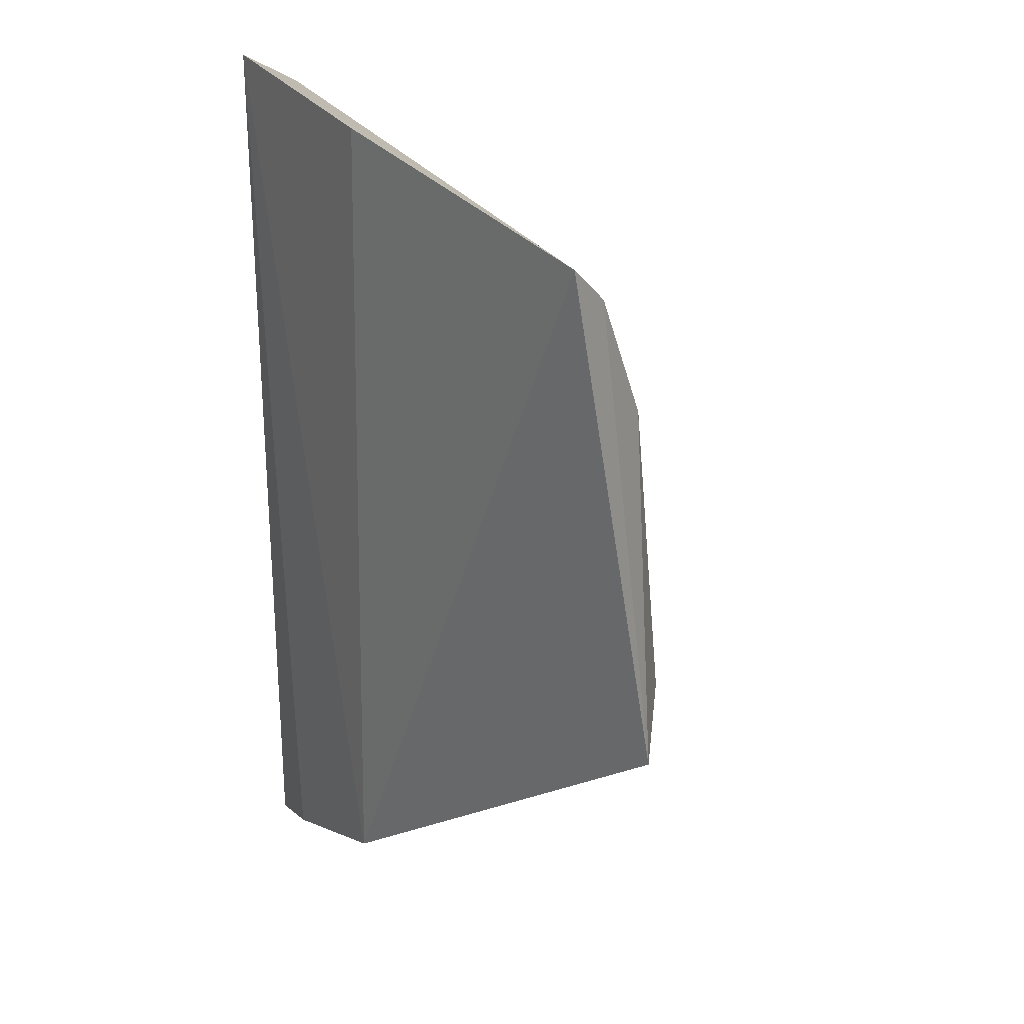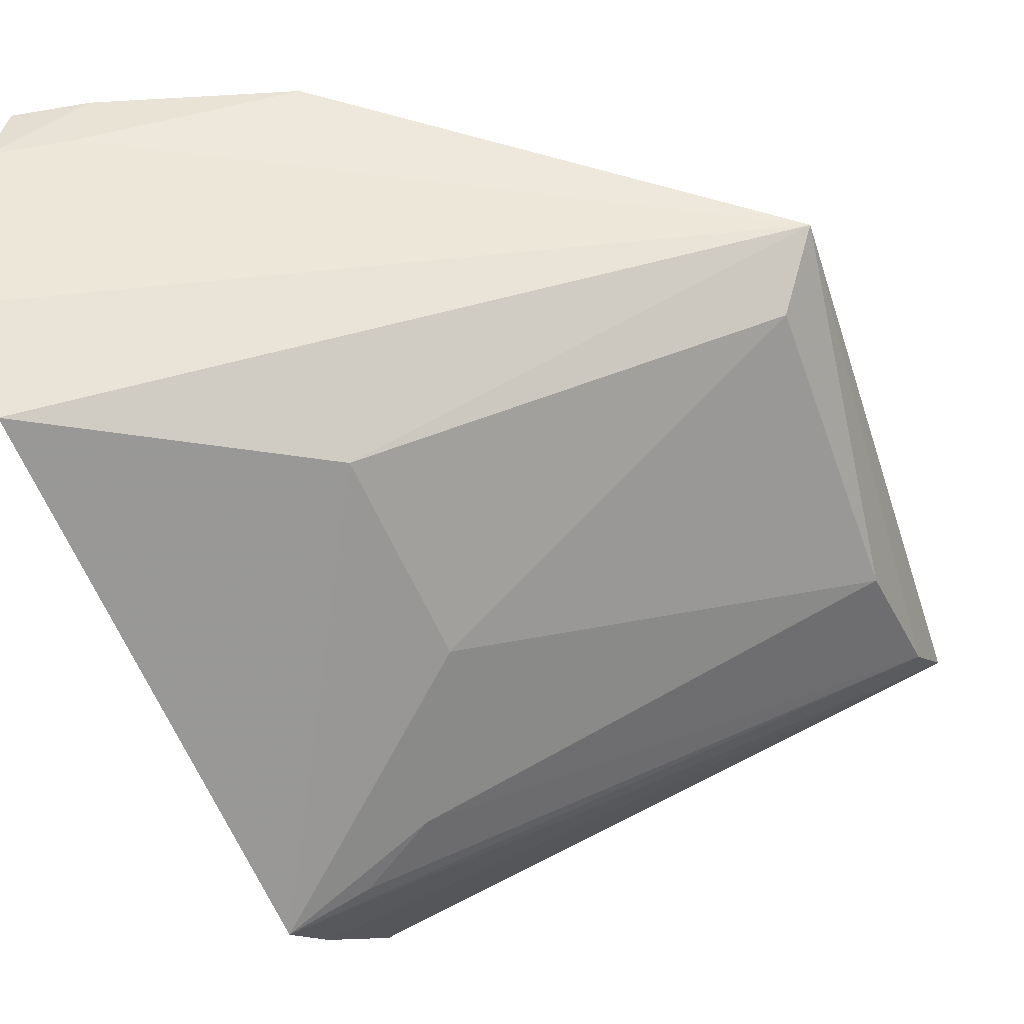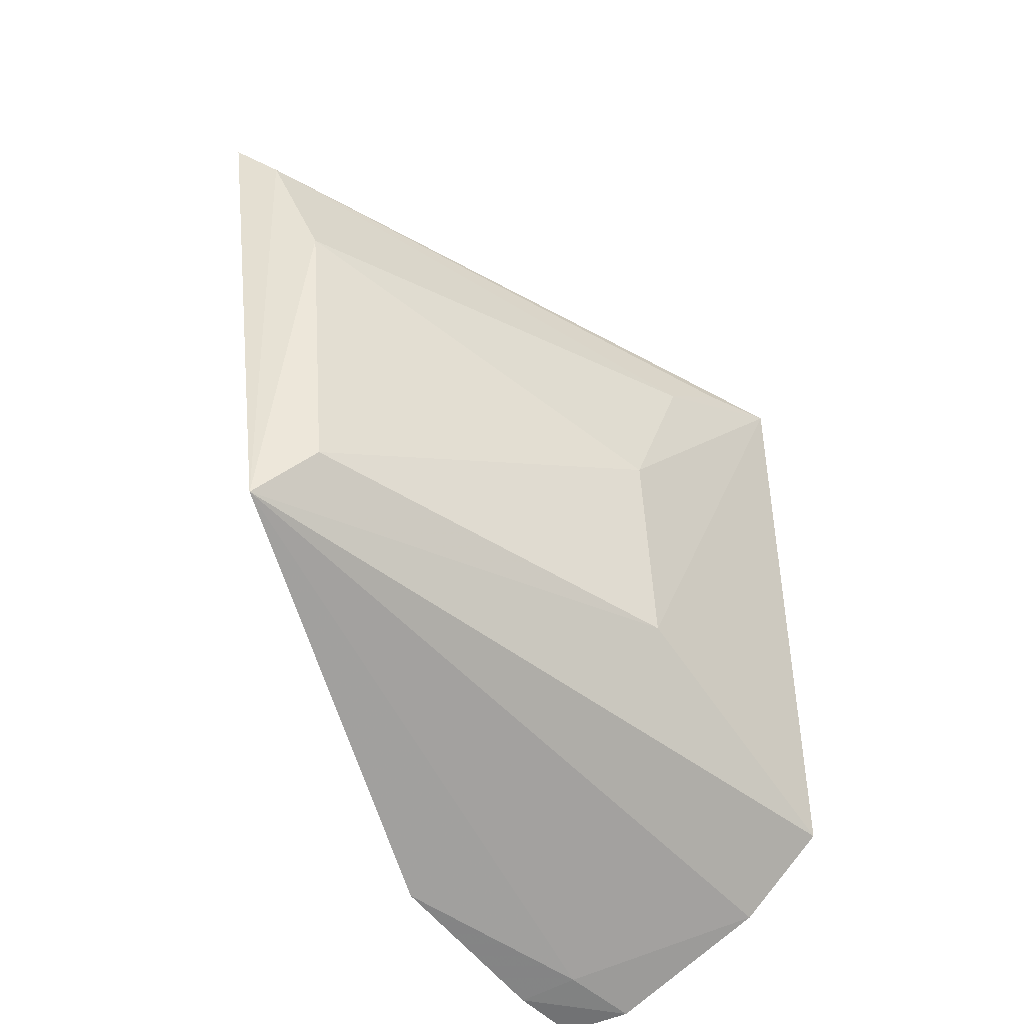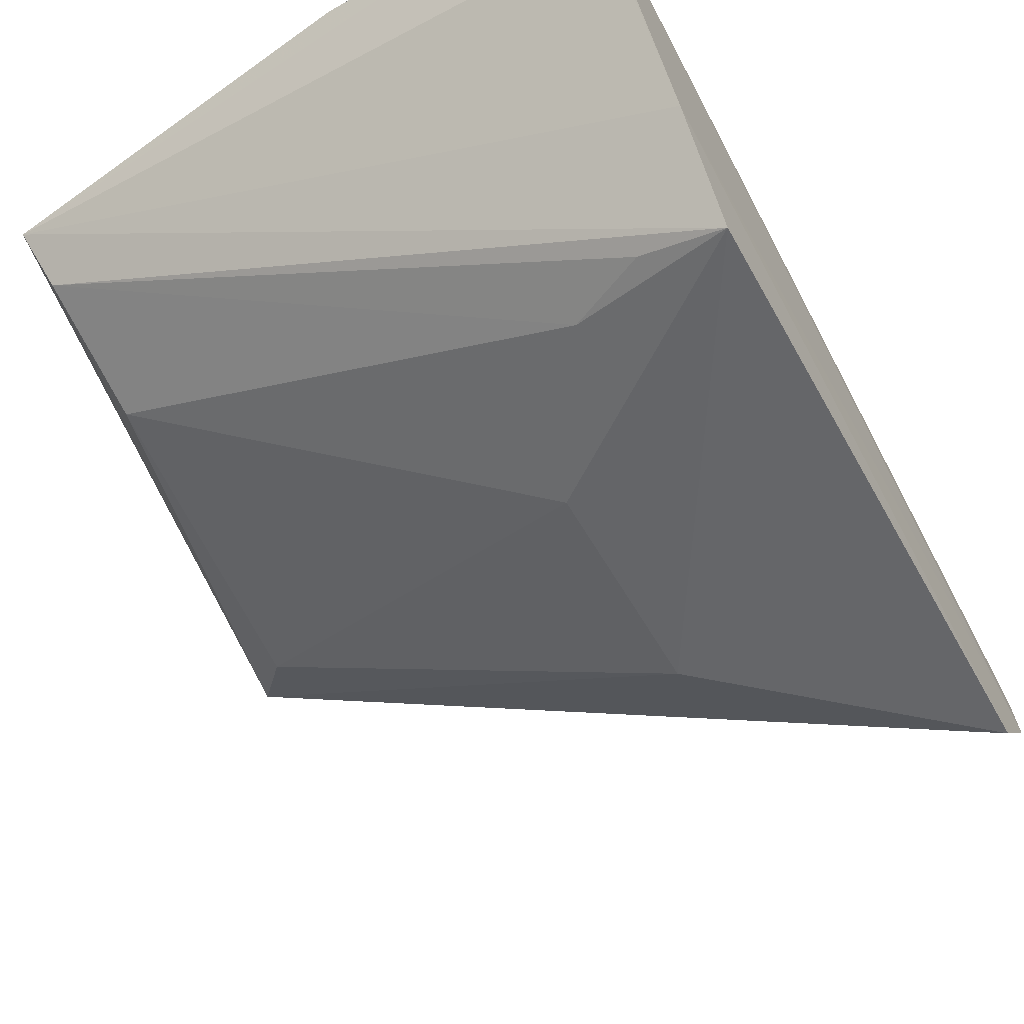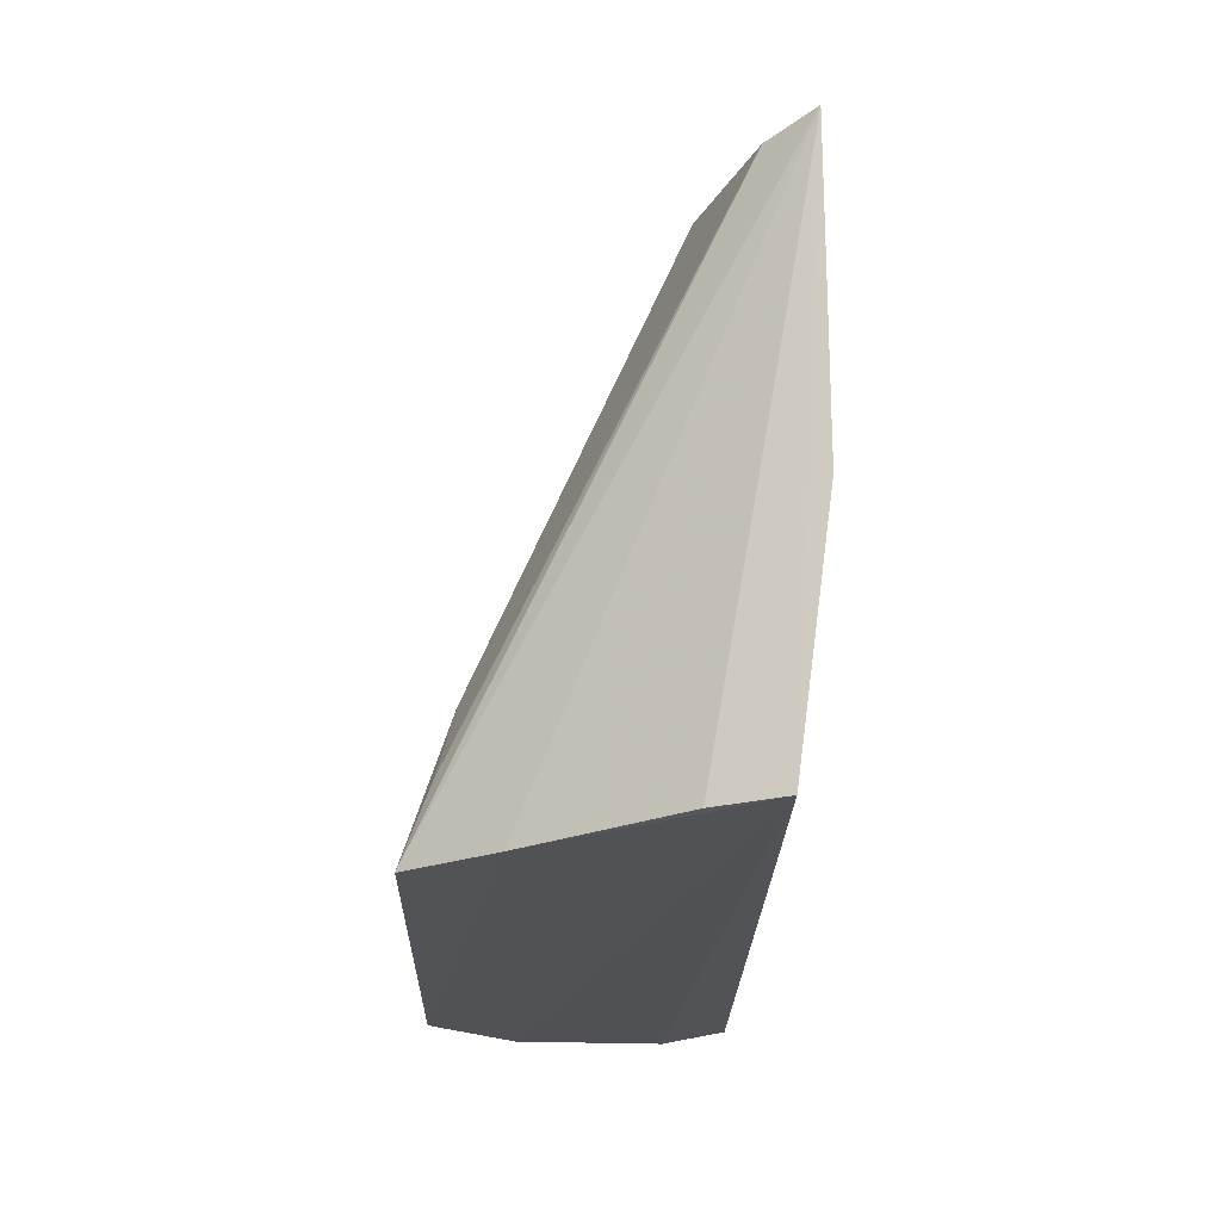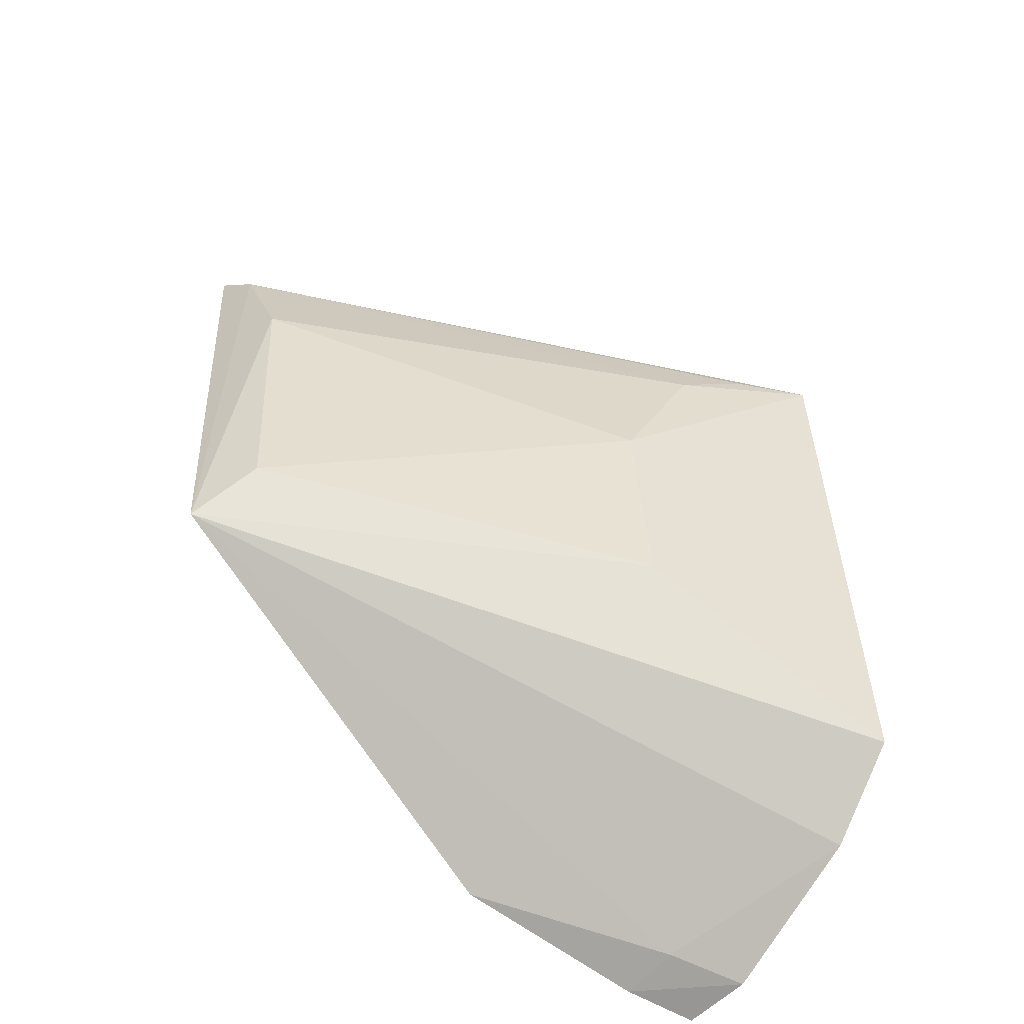
<metadata>
{"format":"obj","ext":"obj","renderer":"f3d","projection":"perspective","resolution":1024,"background":"white","views":[{"elev":22.8,"azim":-126.1,"up":"+Z"},{"elev":-65.3,"azim":-159.2,"up":"+Y"},{"elev":-34.2,"azim":-55.9,"up":"+Z"},{"elev":-56.8,"azim":26.3,"up":"+Y"},{"elev":70.8,"azim":92.1,"up":"+Z"},{"elev":-48.6,"azim":-33.0,"up":"+Z"}]}
</metadata>
<code>
v 0.2545 0.003133 0.03187
v 0.2586 0.001228 -0.06505
v 0.2517 0.05545 0.06923
v 0.1454 0.05862 0.05301
v 0.1495 0.0365 -0.02628
v 0.2521 0.04415 0.06313
v 0.254 0.01852 0.04429
v 0.216 0.008895 -0.03776
v 0.1503 0.04132 0.02493
v 0.2528 0.05349 -0.09427
v 0.2587 0.01596 -0.07794
v 0.1415 0.04444 -0.03608
v 0.1481 0.05071 0.0462
v 0.2139 0.01022 -0.002657
v 0.2102 0.05977 -0.08047
v 0.2557 0.04208 -0.09231
v 0.2282 0.009709 0.02401
v 0.2067 0.06 0.06402
v 0.241 0.05585 -0.09133
v 0.2431 0.04582 -0.08883
v 0.2409 0.007605 0.03107
f 6 3 4
f 7 1 2
f 7 3 6
f 7 6 4
f 7 4 1
f 8 2 1
f 11 7 2
f 11 3 7
f 12 8 5
f 12 2 8
f 12 11 2
f 12 5 9
f 13 1 4
f 13 12 9
f 13 4 12
f 14 8 1
f 14 9 5
f 14 5 8
f 15 12 4
f 16 10 3
f 16 3 11
f 17 13 9
f 17 14 1
f 17 9 14
f 18 15 4
f 18 4 3
f 18 3 15
f 19 15 3
f 19 3 10
f 19 10 16
f 20 11 12
f 20 12 15
f 20 16 11
f 20 19 16
f 20 15 19
f 21 17 1
f 21 1 13
f 21 13 17

</code>
